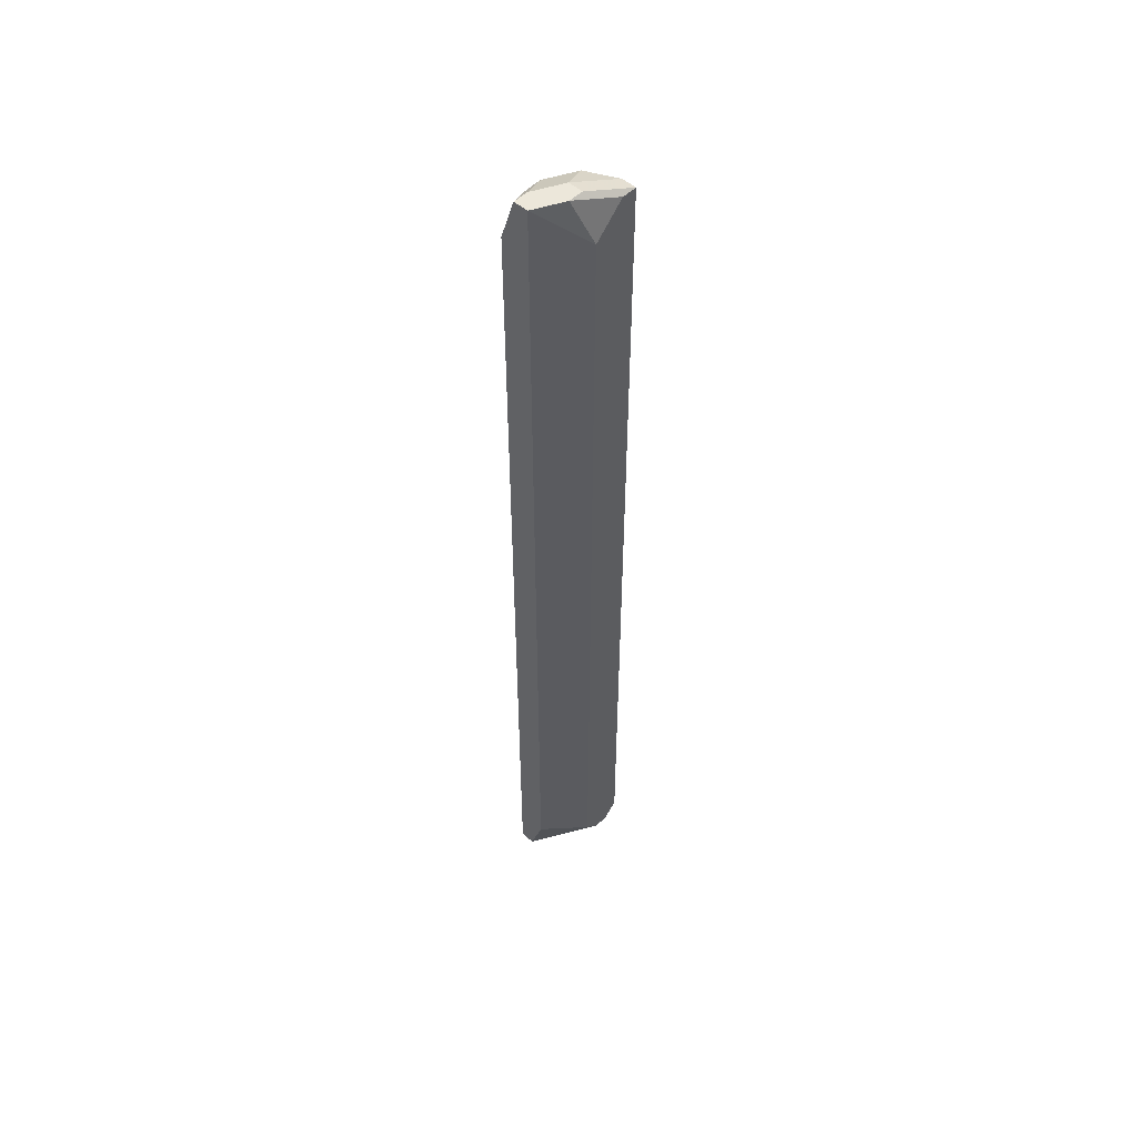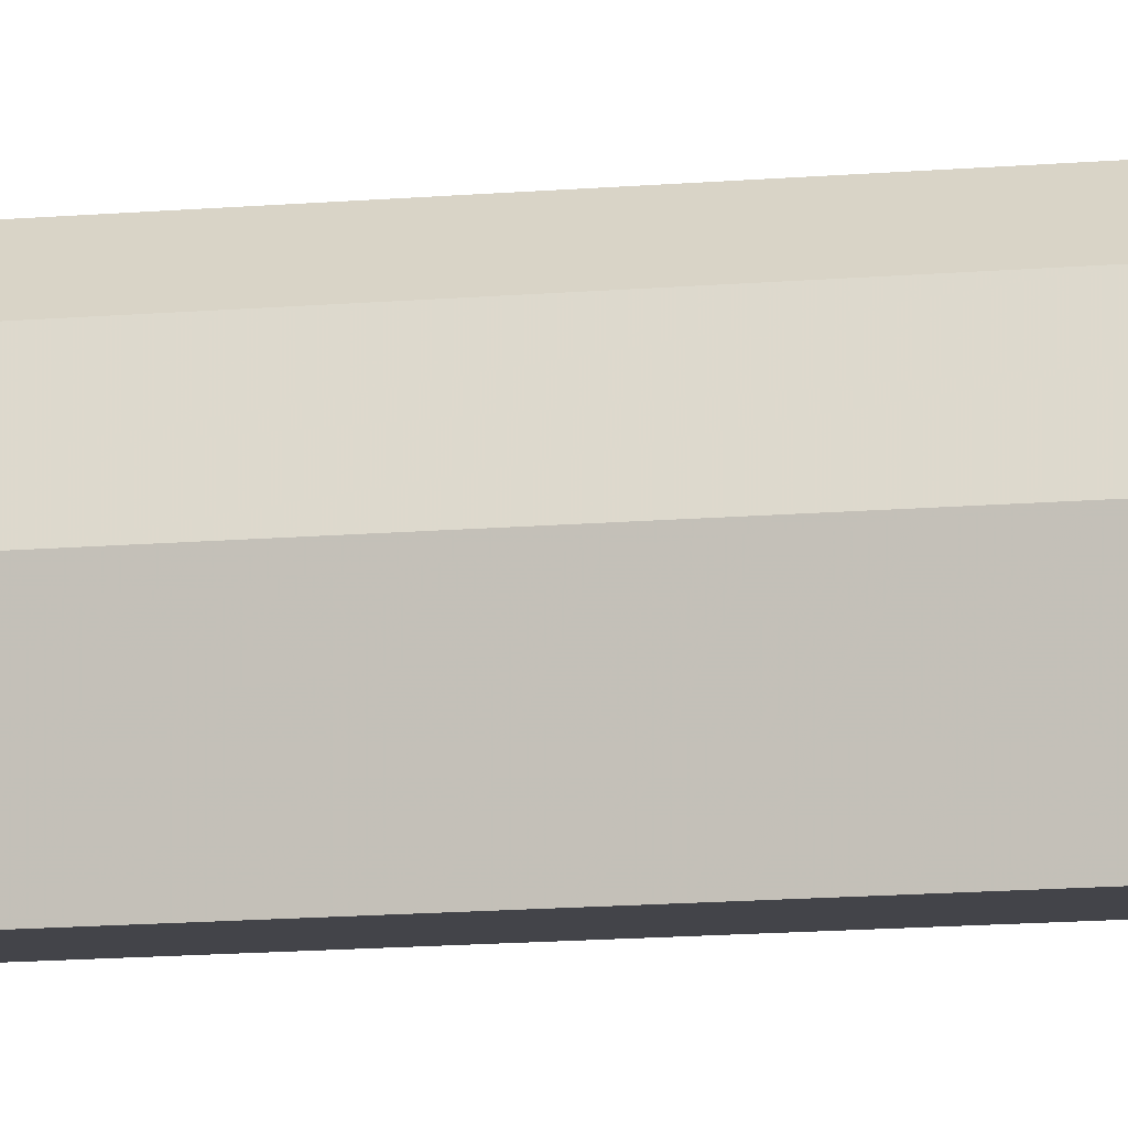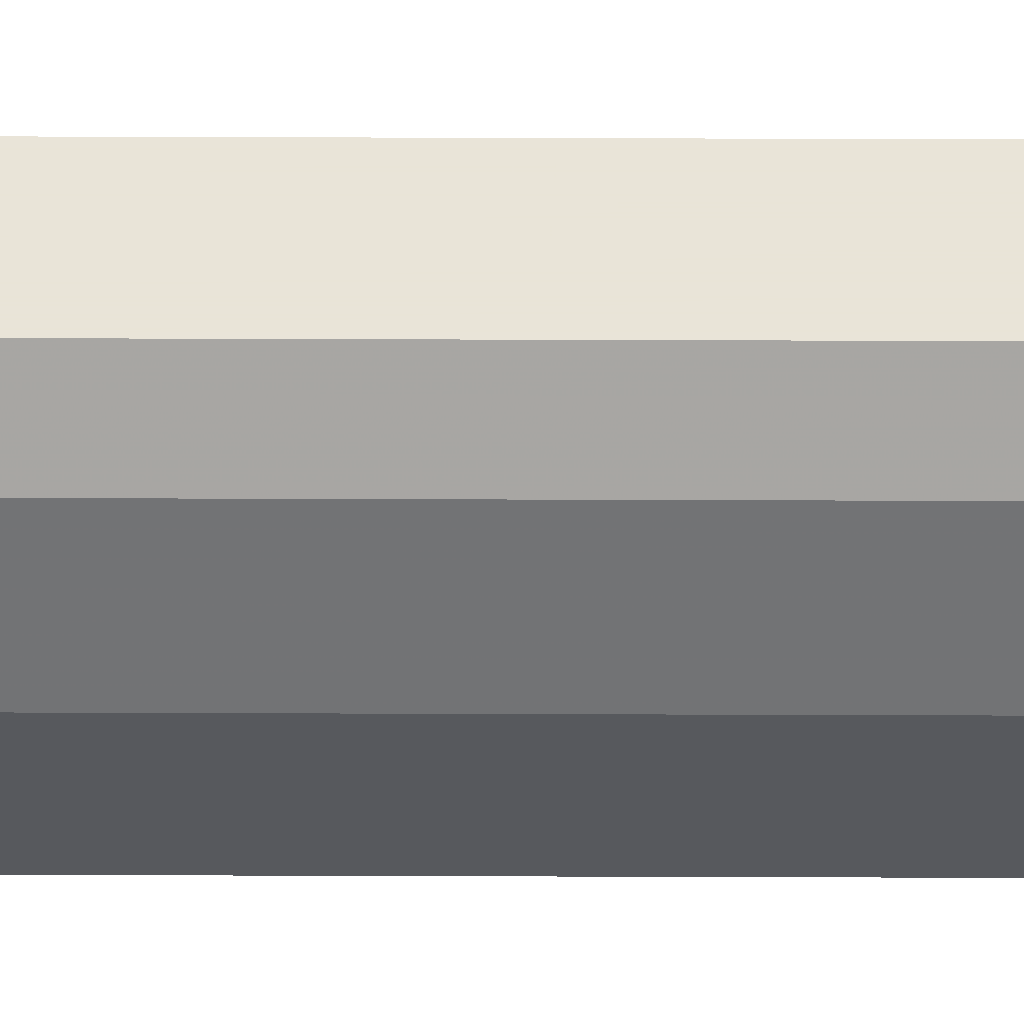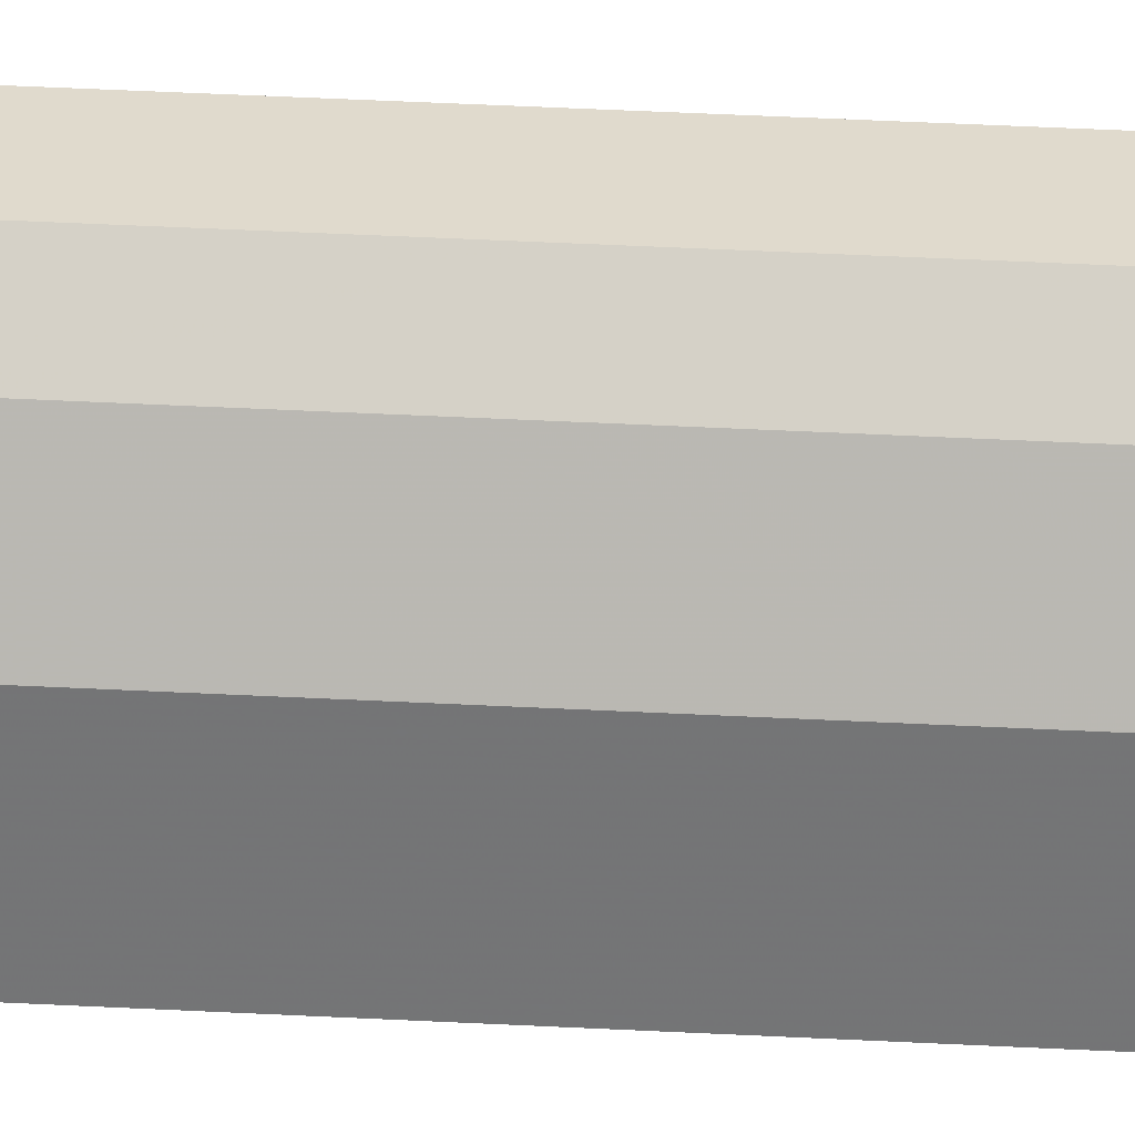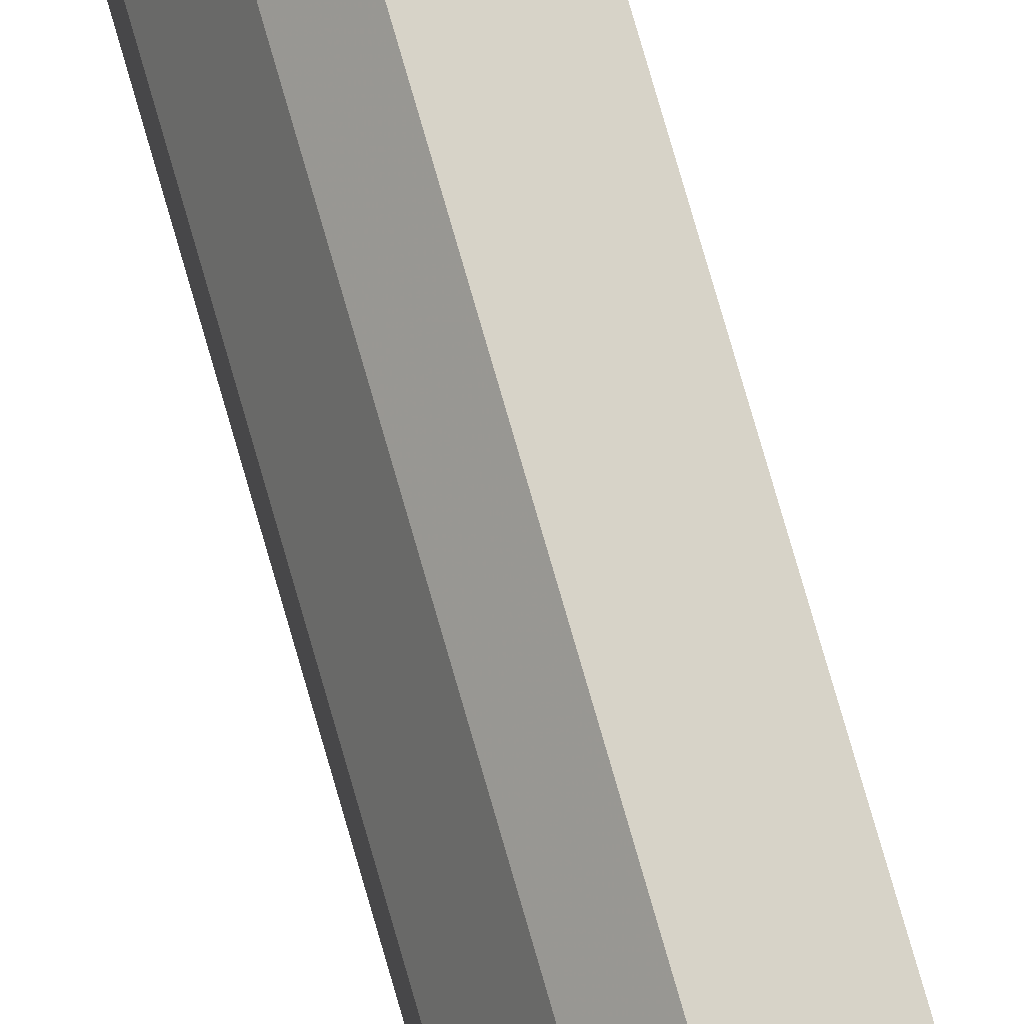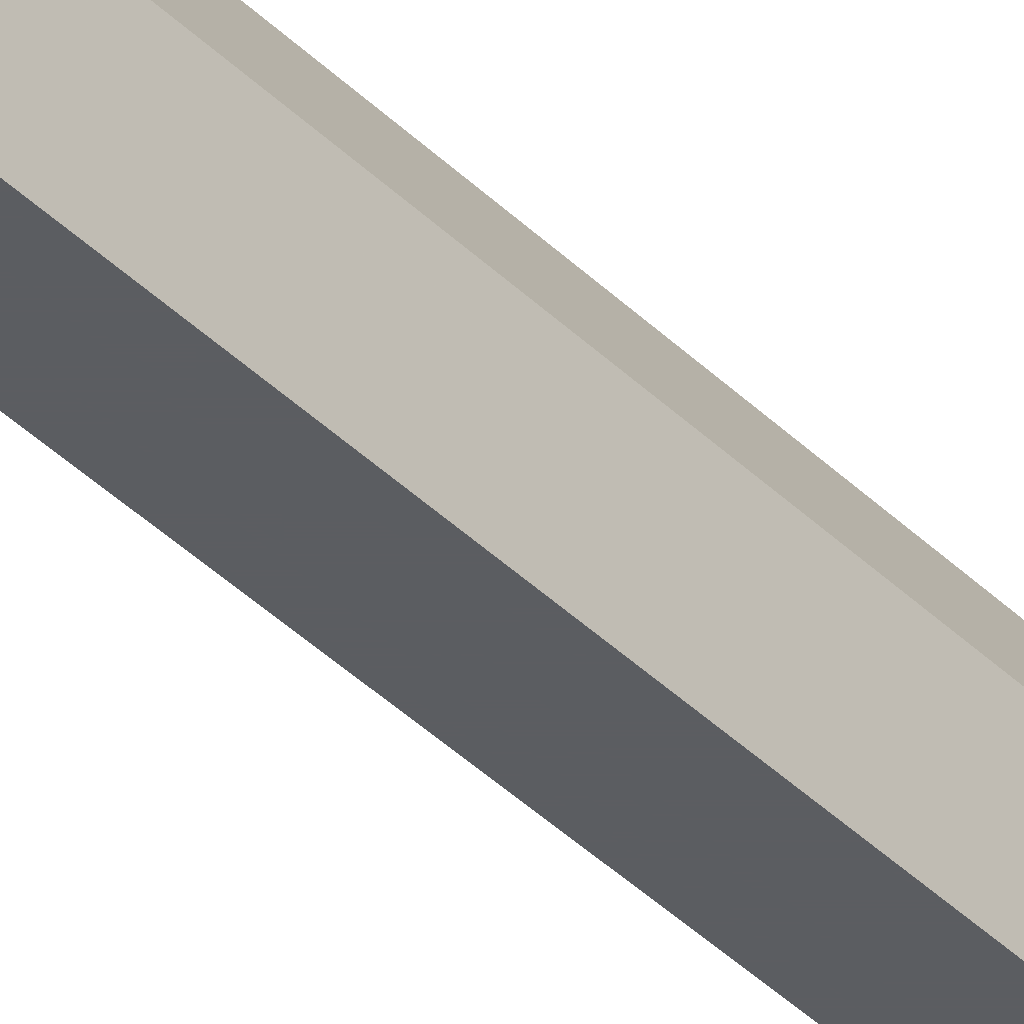
<metadata>
{"format":"obj","ext":"obj","renderer":"f3d","projection":"perspective","resolution":1024,"background":"white","views":[{"elev":51.7,"azim":43.8,"up":"+Z"},{"elev":-8.4,"azim":-72.7,"up":"+Y"},{"elev":60.7,"azim":-89.8,"up":"+Y"},{"elev":33.1,"azim":-85.6,"up":"+Y"},{"elev":76.6,"azim":-16.0,"up":"+Y"},{"elev":-36.2,"azim":-142.5,"up":"+Y"}]}
</metadata>
<code>
v -0.001402 0.03732 -0.04554
v 0.000322 0.03732 -0.04554
v 0.003769 0.04766 0.06304
v -0.001402 0.03904 -0.04554
v 0.005493 0.04766 0.06304
v 0.005493 0.04594 0.06304
v 0.005493 0.04766 -0.04209
v 0.005493 0.04594 -0.04382
v 0.005493 0.04421 -0.04382
v 0.005493 0.04249 0.0596
v 0.005493 0.04249 -0.04209
v 0.002046 0.04766 0.06132
v 0.002046 0.04766 -0.04382
v 0.003769 0.04766 -0.04382
v 0.002046 0.04594 -0.04554
v 0.003769 0.04594 -0.04554
v 0.003769 0.04421 -0.04554
v 0.002046 0.04249 0.06477
v 0.003769 0.04249 0.06477
v 0.003769 0.04076 0.06477
v 0.000322 0.04594 0.06304
v 0.000322 0.04594 -0.04209
v 0.000322 0.03904 0.06477
v 0.002046 0.03732 0.06477
v 0.000322 0.03732 0.06477
v 0.002046 0.03732 -0.04037
v -0.001402 0.04249 0.06304
v -0.001402 0.04076 0.06304
v -0.001402 0.04249 -0.04209
v -0.001402 0.03732 0.0596
f 9 11 2
f 14 7 16
f 14 16 15
f 14 15 13
f 26 2 11
f 23 18 21
f 23 21 27
f 24 25 30
f 24 30 1
f 24 1 2
f 24 2 26
f 24 26 11
f 24 11 10
f 3 12 21
f 3 21 18
f 3 5 7
f 3 7 14
f 3 14 13
f 3 13 12
f 17 9 2
f 8 9 17
f 8 17 16
f 8 16 7
f 28 30 25
f 28 25 23
f 28 23 27
f 6 10 11
f 6 11 9
f 6 9 8
f 6 8 7
f 6 7 5
f 20 24 10
f 20 10 6
f 22 21 12
f 22 12 13
f 19 20 6
f 19 6 5
f 19 5 3
f 19 3 18
f 19 18 23
f 19 23 25
f 19 25 24
f 19 24 20
f 4 13 15
f 4 15 16
f 4 16 17
f 4 17 2
f 4 2 1
f 29 4 1
f 29 1 30
f 29 30 28
f 29 28 27
f 29 27 21
f 29 21 22
f 29 22 13
f 29 13 4

</code>
